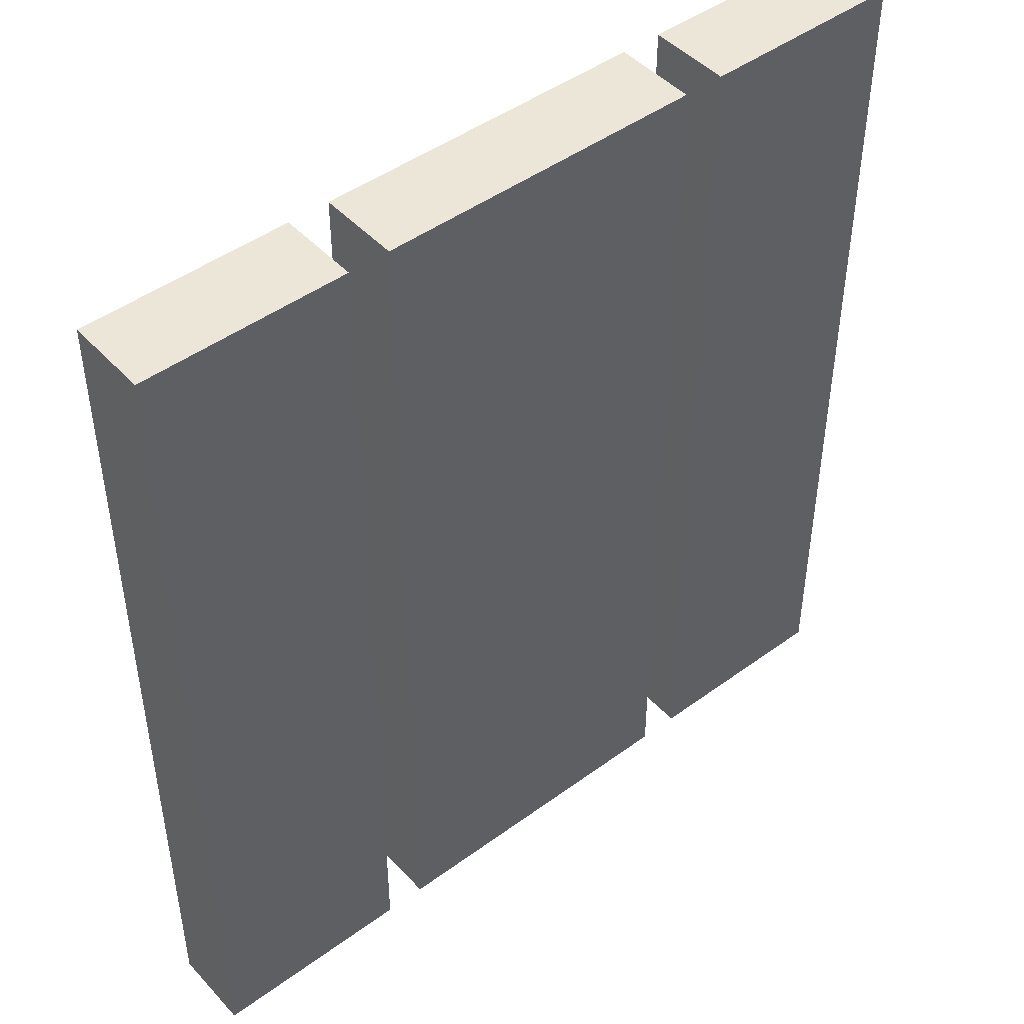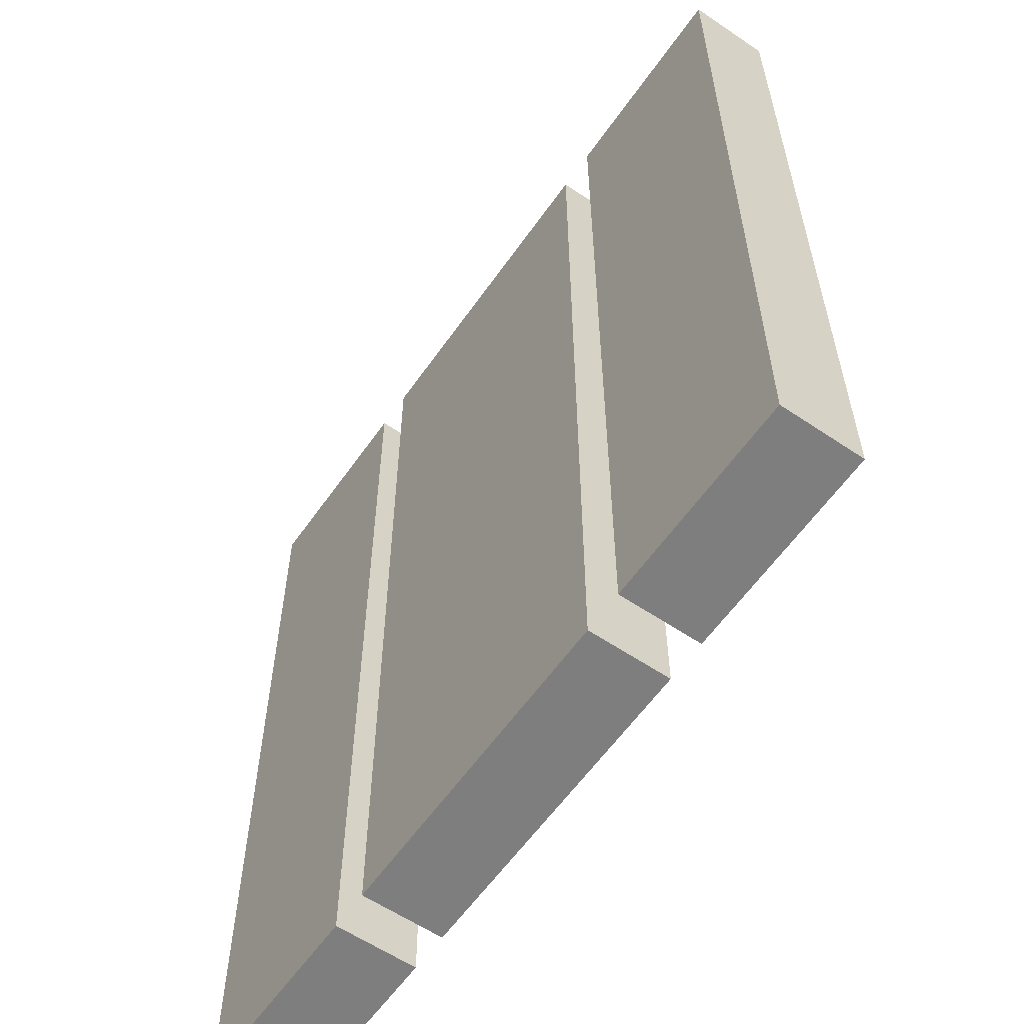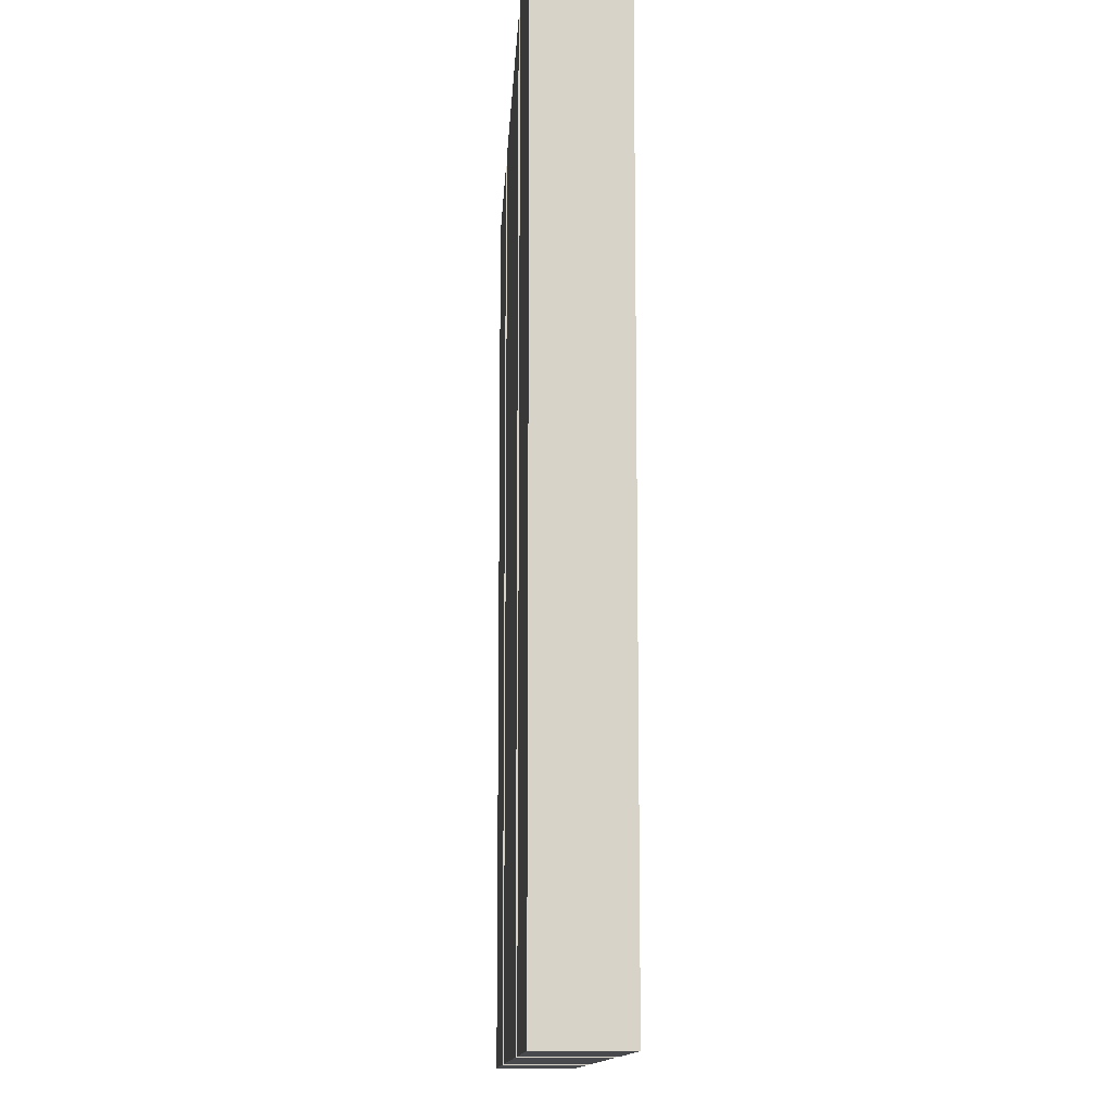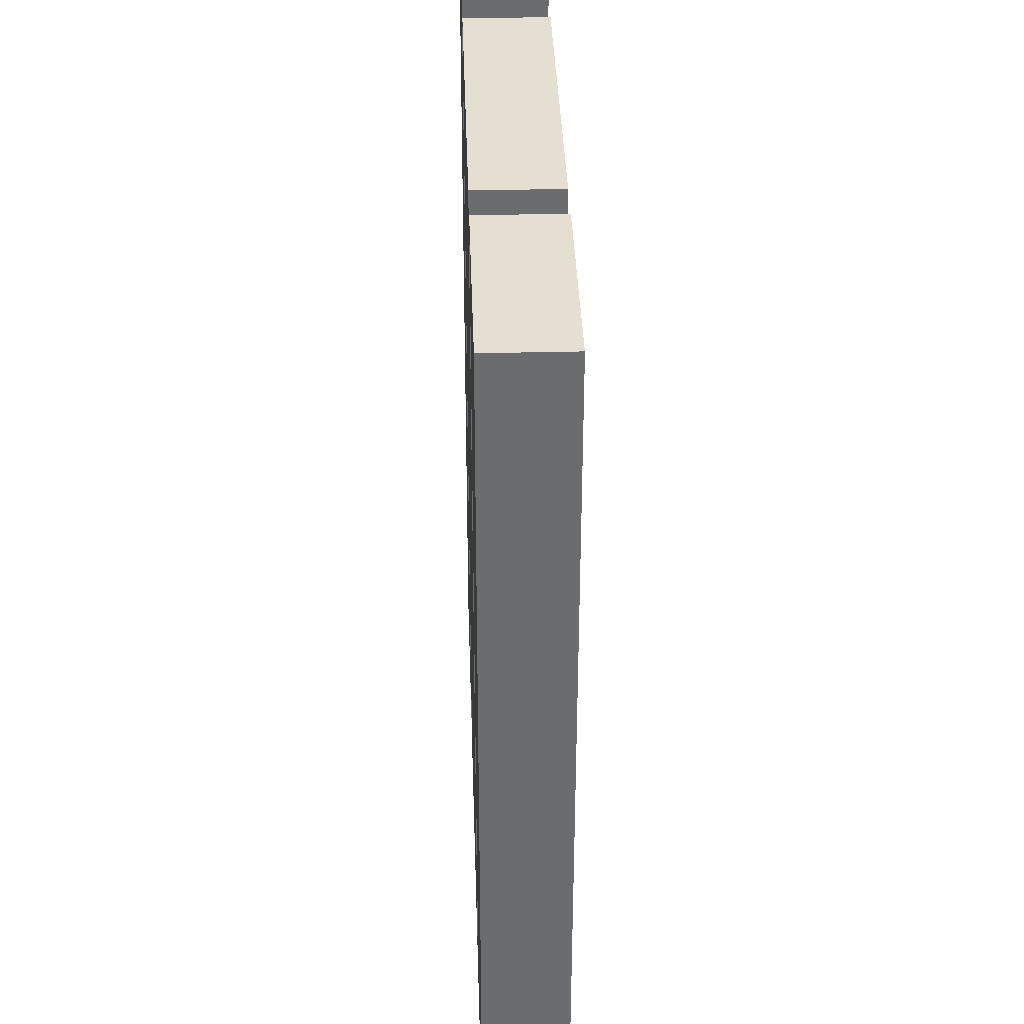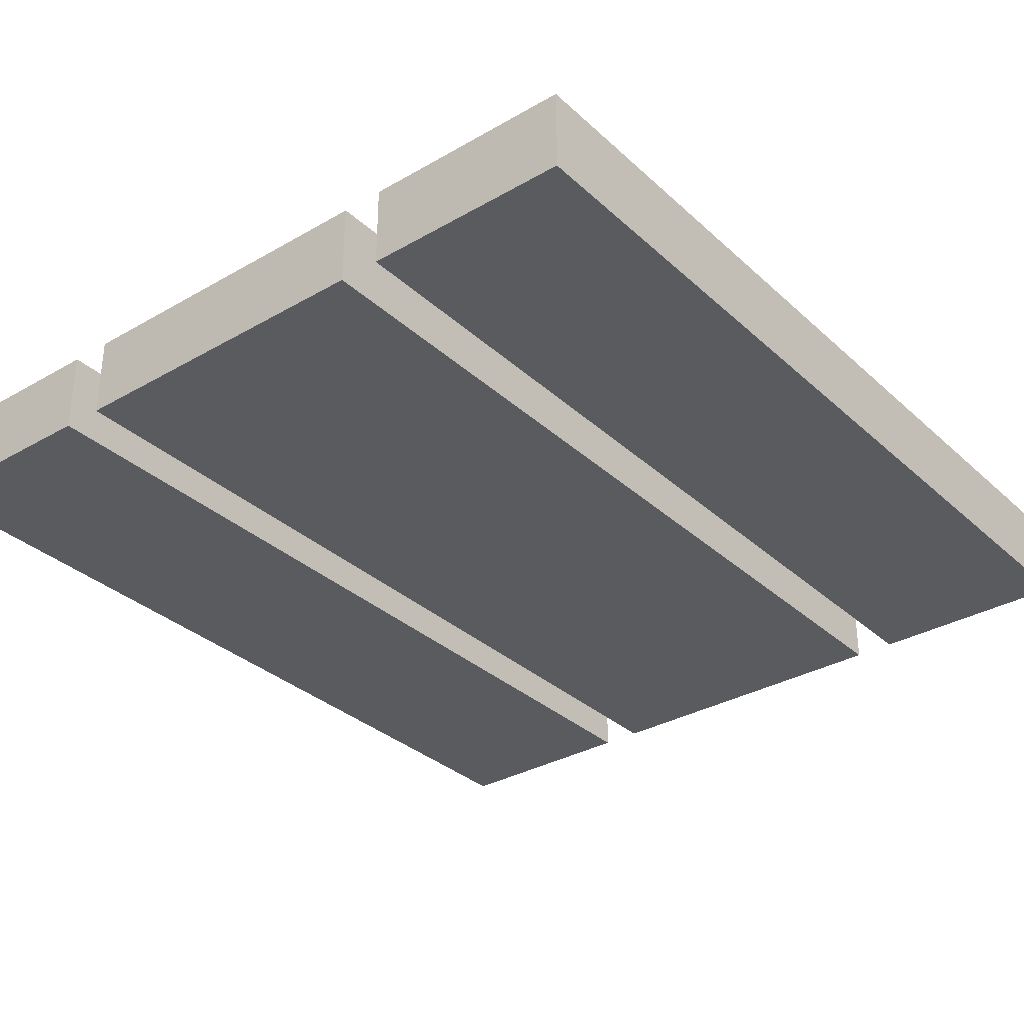
<metadata>
{"format":"obj","ext":"obj","renderer":"f3d","projection":"perspective","resolution":1024,"background":"white","views":[{"elev":46.5,"azim":140.2,"up":"+Z"},{"elev":-59.4,"azim":55.2,"up":"+Z"},{"elev":-12.0,"azim":-92.8,"up":"+Z"},{"elev":36.6,"azim":88.2,"up":"+Z"},{"elev":-32.6,"azim":-141.3,"up":"+Y"}]}
</metadata>
<code>
v -10 0 11
v -10 0 -11
v -10 2 11
v -10 2 -11
v -4 0 11
v -4 0 -11
v -4 2 11
v -4 2 -11
v 5 0 11
v 5 0 -11
v 5 2 11
v 5 2 -11
v -5 0 11
v -5 0 -11
v -5 2 11
v -5 2 -11
v 4 0 11
v 4 0 -11
v 4 2 11
v 4 2 -11
v 10 0 11
v 10 0 -11
v 10 2 11
v 10 2 -11
v -10 0 11
v -10 2 11
v -5 0 11
v -5 2 11
v -4 0 11
v -4 2 11
v 4 0 11
v 4 2 11
v 5 0 11
v 5 2 11
v 10 0 11
v 10 2 11
v -10 0 -11
v -10 2 -11
v -5 0 -11
v -5 2 -11
v -4 0 -11
v -4 2 -11
v 4 0 -11
v 4 2 -11
v 5 0 -11
v 5 2 -11
v 10 0 -11
v 10 2 -11
v -10 0 11
v -5 0 11
v -4 0 11
v 4 0 11
v 5 0 11
v 10 0 11
v -10 0 -11
v -5 0 -11
v -4 0 -11
v 4 0 -11
v 5 0 -11
v 10 0 -11
v -10 2 11
v -5 2 11
v -4 2 11
v 4 2 11
v 5 2 11
v 10 2 11
v -10 2 -11
v -5 2 -11
v -4 2 -11
v 4 2 -11
v 5 2 -11
v 10 2 -11
f 3 2 1
f 4 2 3
f 7 6 5
f 8 6 7
f 11 10 9
f 12 10 11
f 13 14 15
f 15 14 16
f 17 18 19
f 19 18 20
f 21 22 23
f 23 22 24
f 27 26 25
f 28 26 27
f 31 30 29
f 32 30 31
f 35 34 33
f 36 34 35
f 37 38 39
f 39 38 40
f 41 42 43
f 43 42 44
f 45 46 47
f 47 46 48
f 55 50 49
f 56 50 55
f 57 52 51
f 58 52 57
f 59 54 53
f 60 54 59
f 61 62 67
f 67 62 68
f 63 64 69
f 69 64 70
f 65 66 71
f 71 66 72

</code>
